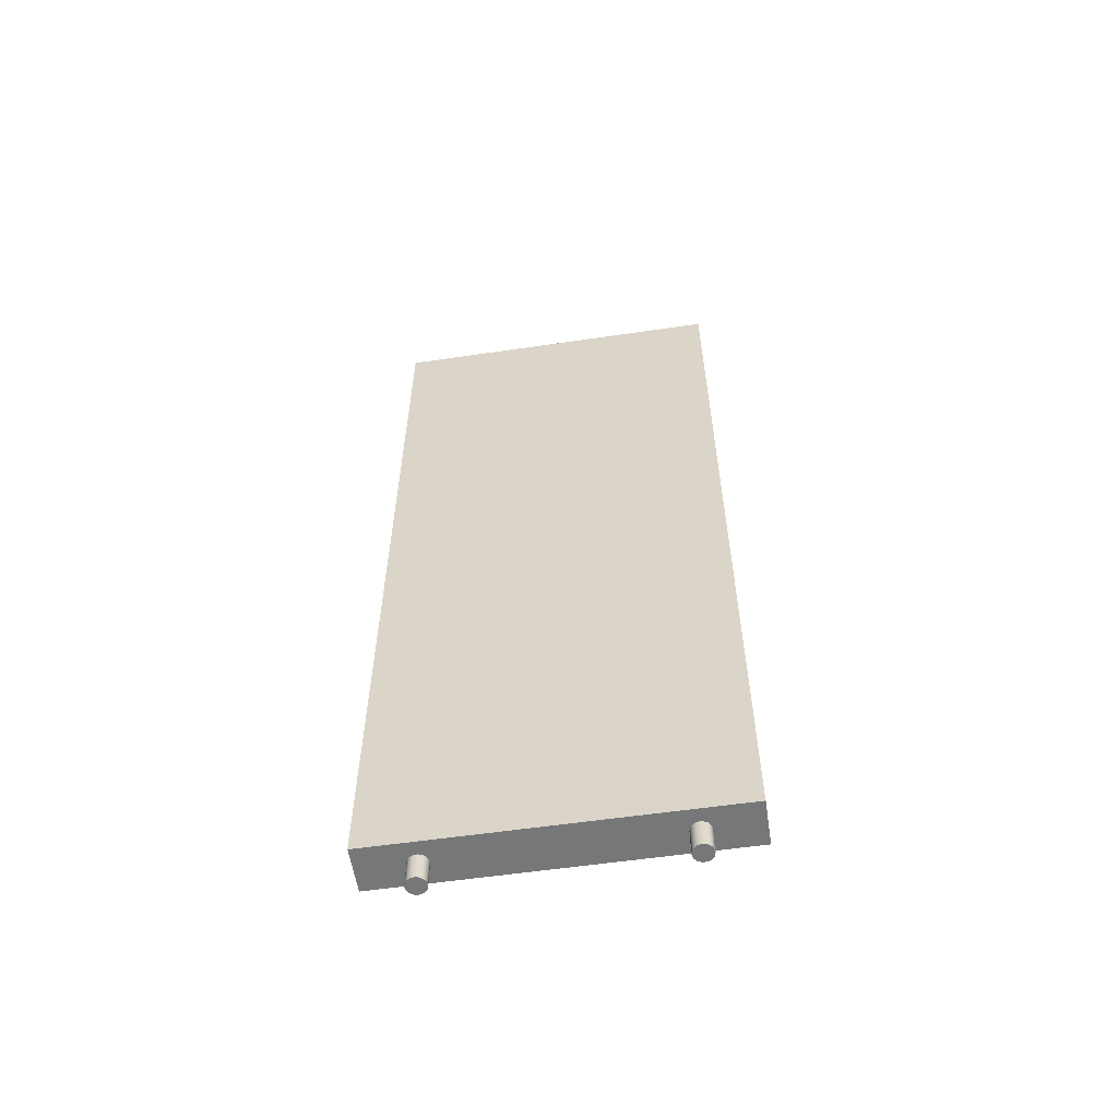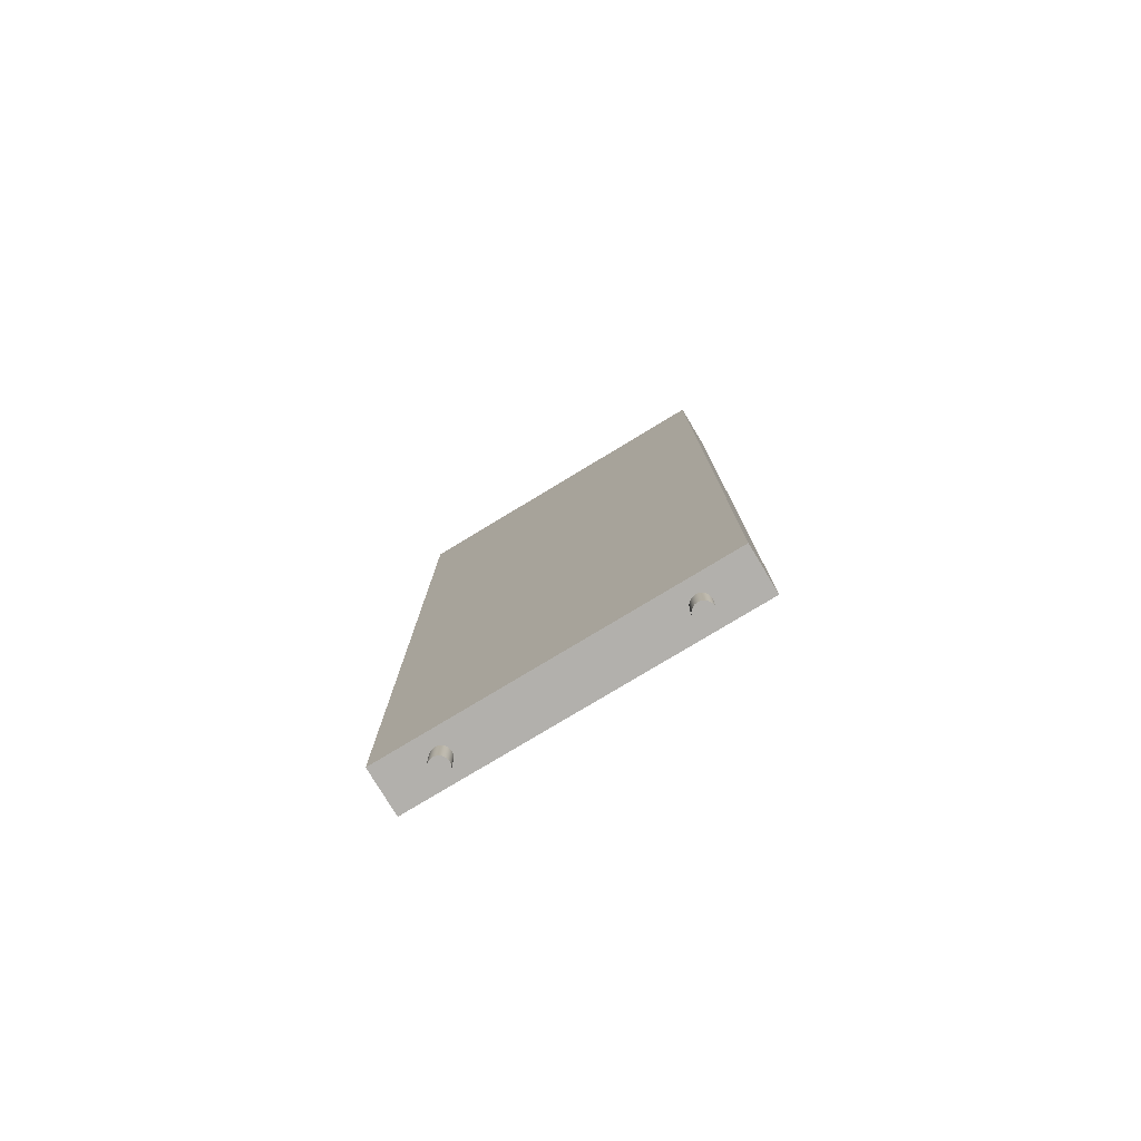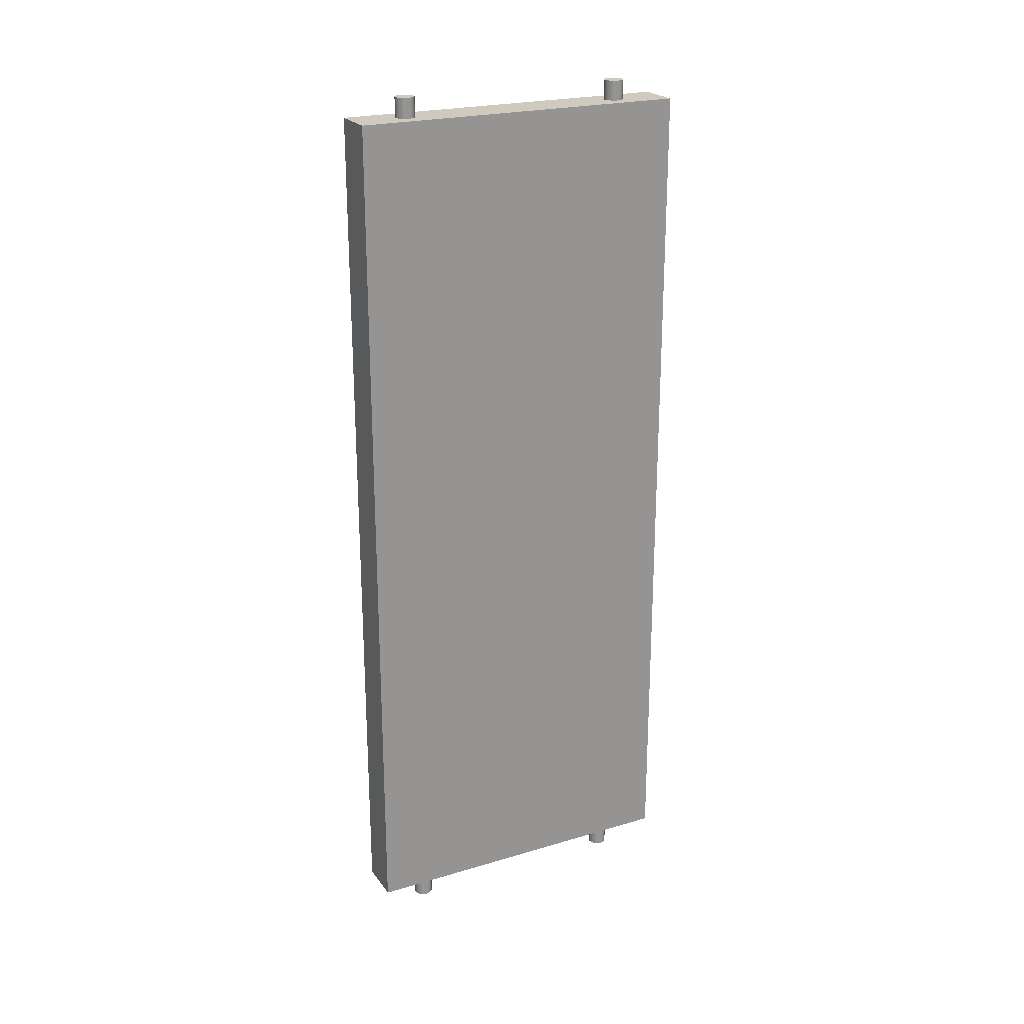
<metadata>
{"format":"obj","ext":"obj","renderer":"f3d","projection":"perspective","resolution":1024,"background":"white","views":[{"elev":-57.1,"azim":98.7,"up":"+Z"},{"elev":-78.6,"azim":121.1,"up":"+Z"},{"elev":22.9,"azim":63.2,"up":"+Z"}]}
</metadata>
<code>
o Component_6_5/Component_6/mesh15/mesh15-geometry#mesh15-geometry
v -0.3332 -0.05359 -0.2775
v -0.337 -0.03803 -0.2775
v -0.3332 0.04281 -0.2775
v -0.3371 -0.03874 -0.2775
v -0.337 0.02747 -0.2775
v -0.3332 -0.05359 -0.03208
v -0.3373 -0.03942 -0.2775
v -0.337 -0.03803 -0.2852
v -0.3371 0.02677 -0.2775
v -0.3371 0.02818 -0.2775
v -0.3332 0.04281 -0.03208
v -0.3463 -0.05359 -0.2775
v -0.3371 -0.03874 -0.2852
v -0.3372 -0.03733 -0.2852
v -0.3372 -0.03733 -0.2775
v -0.337 0.02747 -0.2852
v -0.3374 0.02884 -0.2775
v -0.3371 0.02818 -0.2852
v -0.3463 0.04281 -0.03208
v -0.337 0.02777 -0.03208
v -0.3463 -0.05359 -0.03208
v -0.3377 -0.04002 -0.2775
v -0.3373 -0.03942 -0.2852
v -0.3374 0.0261 -0.2775
v -0.3371 0.02677 -0.2852
v -0.3463 0.04281 -0.2775
v -0.3374 0.02884 -0.2852
v -0.3375 0.02909 -0.03208
v -0.3372 0.02847 -0.03208
v -0.337 -0.03859 -0.03208
v -0.3376 -0.03991 -0.03208
v -0.3382 -0.0405 -0.2775
v -0.3375 -0.03669 -0.2852
v -0.3375 -0.03669 -0.2775
v -0.3378 0.02941 -0.2775
v -0.3378 0.02941 -0.2852
v -0.3374 0.0261 -0.2852
v -0.338 0.02961 -0.03208
v -0.337 0.02777 -0.02646
v -0.3372 -0.03928 -0.03208
v -0.3371 0.02705 -0.03208
v -0.3381 -0.04041 -0.03208
v -0.3425 0.02718 -0.03208
v -0.3388 -0.04083 -0.2775
v -0.3382 -0.0405 -0.2852
v -0.3377 -0.04002 -0.2852
v -0.3378 0.02554 -0.2775
v -0.3384 0.02985 -0.2775
v -0.3378 0.02554 -0.2852
v -0.3425 0.02747 -0.2775
v -0.3372 0.02847 -0.02646
v -0.3387 0.02998 -0.03208
v -0.3375 0.02909 -0.02646
v -0.3371 0.02705 -0.02646
v -0.3372 -0.03928 -0.02646
v -0.337 -0.03788 -0.03208
v -0.3376 -0.03991 -0.02646
v -0.3381 -0.04041 -0.02646
v -0.3387 -0.04078 -0.03208
v -0.3425 -0.03792 -0.03208
v -0.3425 0.02789 -0.03208
v -0.3395 -0.04098 -0.2775
v -0.3388 -0.04083 -0.2852
v -0.338 -0.03616 -0.2852
v -0.338 -0.03616 -0.2775
v -0.339 0.03012 -0.2775
v -0.3384 0.0251 -0.2852
v -0.3424 0.02818 -0.2775
v -0.3425 -0.03848 -0.2775
v -0.3393 0.03018 -0.03208
v -0.3387 0.02998 -0.02646
v -0.338 0.02961 -0.02646
v -0.337 -0.03859 -0.02646
v -0.3372 -0.03719 -0.03208
v -0.3373 0.02637 -0.02646
v -0.3394 -0.04097 -0.03208
v -0.3425 -0.03863 -0.03208
v -0.3423 0.02648 -0.03208
v -0.3423 0.02858 -0.03208
v -0.3425 0.02789 -0.02646
v -0.3402 -0.04095 -0.2775
v -0.3395 -0.04098 -0.2852
v -0.3386 -0.03578 -0.2852
v -0.3384 0.0251 -0.2775
v -0.3384 0.02985 -0.2852
v -0.3398 0.03021 -0.2775
v -0.3421 0.02884 -0.2775
v -0.3425 0.02747 -0.2852
v -0.3423 -0.03918 -0.2775
v -0.3425 -0.03777 -0.2775
v -0.3401 0.0302 -0.03208
v -0.3393 0.03018 -0.02646
v -0.3376 0.02576 -0.02646
v -0.337 -0.03788 -0.02646
v -0.3372 -0.03719 -0.02646
v -0.3373 0.02637 -0.03208
v -0.3376 -0.03657 -0.02646
v -0.3387 -0.04078 -0.02646
v -0.3401 -0.04097 -0.03208
v -0.3423 -0.03932 -0.03208
v -0.3425 -0.03792 -0.02646
v -0.3423 -0.03722 -0.03208
v -0.3425 0.02718 -0.02646
v -0.3419 0.02919 -0.03208
v -0.3423 0.02858 -0.02646
v -0.3409 -0.04073 -0.2775
v -0.3402 -0.04095 -0.2852
v -0.3393 -0.03556 -0.2852
v -0.3386 -0.03578 -0.2775
v -0.339 0.03012 -0.2852
v -0.3405 0.03012 -0.2775
v -0.339 0.02483 -0.2852
v -0.3417 0.02941 -0.2775
v -0.3424 0.02818 -0.2852
v -0.3424 0.02677 -0.2852
v -0.342 -0.03982 -0.2775
v -0.3423 -0.03918 -0.2852
v -0.3424 0.02677 -0.2775
v -0.3425 -0.03848 -0.2852
v -0.3407 0.03003 -0.03208
v -0.3401 0.0302 -0.02646
v -0.3381 0.02526 -0.02646
v -0.3388 0.02492 -0.02646
v -0.3376 -0.03657 -0.03208
v -0.3381 -0.03607 -0.02646
v -0.3394 -0.04097 -0.02646
v -0.3408 -0.04079 -0.03208
v -0.3419 -0.03994 -0.03208
v -0.3425 -0.03863 -0.02646
v -0.3423 -0.03722 -0.02646
v -0.342 0.02586 -0.03208
v -0.3423 0.02648 -0.02646
v -0.3414 0.02968 -0.03208
v -0.3419 0.02919 -0.02646
v -0.3415 -0.04034 -0.2775
v -0.3409 -0.04073 -0.2852
v -0.34 -0.03552 -0.2852
v -0.3393 -0.03556 -0.2775
v -0.339 0.02483 -0.2775
v -0.3398 0.03021 -0.2852
v -0.3411 0.02985 -0.2775
v -0.3421 0.02884 -0.2852
v -0.342 -0.03982 -0.2852
v -0.3422 -0.03709 -0.2775
v -0.3425 -0.03777 -0.2852
v -0.3407 0.03003 -0.02646
v -0.3395 0.02475 -0.02646
v -0.3381 0.02526 -0.03208
v -0.3376 0.02576 -0.03208
v -0.3387 -0.03572 -0.02646
v -0.3401 -0.04097 -0.02646
v -0.3414 -0.04044 -0.03208
v -0.3423 -0.03932 -0.02646
v -0.3419 -0.0366 -0.03208
v -0.3419 -0.0366 -0.02646
v -0.342 0.02586 -0.02646
v -0.3415 -0.04034 -0.2852
v -0.3407 -0.03568 -0.2852
v -0.34 -0.03552 -0.2775
v -0.3398 0.02474 -0.2852
v -0.3405 0.03012 -0.2852
v -0.3411 0.02985 -0.2852
v -0.3417 0.02941 -0.2852
v -0.3421 0.0261 -0.2852
v -0.3422 -0.03709 -0.2852
v -0.3421 0.0261 -0.2775
v -0.3414 0.02968 -0.02646
v -0.3402 0.02477 -0.02646
v -0.3388 0.02492 -0.03208
v -0.3395 0.02475 -0.03208
v -0.3381 -0.03607 -0.03208
v -0.3394 -0.03554 -0.02646
v -0.3408 -0.04079 -0.02646
v -0.3414 -0.04044 -0.02646
v -0.3419 -0.03994 -0.02646
v -0.3415 0.02534 -0.03208
v -0.3415 0.02534 -0.02646
v -0.3413 -0.036 -0.2852
v -0.3407 -0.03568 -0.2775
v -0.3398 0.02474 -0.2775
v -0.3405 0.02483 -0.2852
v -0.3418 -0.03648 -0.2852
v -0.3418 -0.03648 -0.2775
v -0.3409 0.02497 -0.02646
v -0.3402 0.02477 -0.03208
v -0.3387 -0.03572 -0.03208
v -0.3401 -0.03554 -0.02646
v -0.3414 -0.03609 -0.03208
v -0.3414 -0.03609 -0.02646
v -0.3413 -0.036 -0.2775
v -0.3405 0.02483 -0.2775
v -0.3411 0.0251 -0.2852
v -0.3417 0.02554 -0.2852
v -0.3417 0.02554 -0.2775
v -0.3409 0.02497 -0.03208
v -0.3394 -0.03554 -0.03208
v -0.3401 -0.03554 -0.03208
v -0.3408 -0.03573 -0.02646
v -0.3411 0.0251 -0.2775
v -0.3408 -0.03573 -0.03208
f 1 2 3
f 2 1 4
f 3 2 5
f 3 6 1
f 4 1 7
f 4 8 2
f 2 9 5
f 10 3 5
f 6 3 11
f 6 12 1
f 7 1 12
f 7 13 4
f 8 4 13
f 14 2 8
f 9 2 15
f 9 16 5
f 17 3 10
f 5 18 10
f 3 19 11
f 11 20 6
f 12 6 21
f 7 12 22
f 13 7 23
f 13 14 8
f 2 14 15
f 9 15 24
f 16 9 25
f 18 5 16
f 3 17 26
f 10 27 17
f 27 10 18
f 19 3 26
f 28 11 19
f 20 11 29
f 30 6 20
f 6 31 21
f 19 12 21
f 22 12 32
f 22 23 7
f 14 13 23
f 33 15 14
f 24 15 34
f 24 25 9
f 25 18 16
f 26 17 35
f 36 17 27
f 18 37 27
f 12 19 26
f 29 11 28
f 28 19 38
f 29 39 20
f 40 6 30
f 41 30 20
f 31 6 40
f 21 31 42
f 21 43 19
f 32 12 44
f 45 22 32
f 23 22 46
f 14 23 33
f 15 33 34
f 24 34 47
f 25 24 37
f 18 25 37
f 17 36 35
f 26 35 48
f 27 49 36
f 27 37 49
f 26 50 12
f 28 51 29
f 38 19 52
f 38 53 28
f 39 29 51
f 54 20 39
f 30 55 40
f 30 41 56
f 20 54 41
f 40 57 31
f 31 58 42
f 21 42 59
f 21 60 43
f 61 19 43
f 44 12 62
f 63 32 44
f 22 45 46
f 32 63 45
f 33 23 46
f 64 34 33
f 47 34 65
f 47 37 24
f 36 48 35
f 26 48 66
f 36 49 67
f 37 47 49
f 26 68 50
f 69 12 50
f 51 28 53
f 52 19 70
f 71 38 52
f 53 38 72
f 51 54 39
f 55 30 73
f 57 40 55
f 56 41 74
f 56 73 30
f 75 41 54
f 58 31 57
f 58 59 42
f 21 59 76
f 21 77 60
f 60 78 43
f 79 19 61
f 43 80 61
f 62 12 81
f 82 44 62
f 44 82 63
f 64 46 45
f 83 45 63
f 33 46 64
f 34 64 65
f 47 65 84
f 48 36 85
f 85 66 48
f 26 66 86
f 47 67 49
f 36 67 85
f 26 87 68
f 68 88 50
f 89 12 69
f 50 90 69
f 75 51 53
f 70 19 91
f 92 52 70
f 38 71 72
f 52 92 71
f 93 53 72
f 54 51 75
f 94 55 73
f 55 95 57
f 74 41 96
f 74 94 56
f 73 56 94
f 41 75 96
f 57 97 58
f 59 58 98
f 98 76 59
f 21 76 99
f 21 100 77
f 77 101 60
f 102 78 60
f 78 103 43
f 104 19 79
f 61 105 79
f 80 43 103
f 105 61 80
f 81 12 106
f 107 62 81
f 62 107 82
f 108 63 82
f 64 45 83
f 83 63 108
f 64 109 65
f 84 65 109
f 67 47 84
f 66 85 110
f 110 86 66
f 26 86 111
f 85 67 112
f 26 113 87
f 87 114 68
f 88 68 114
f 115 50 88
f 116 12 89
f 69 117 89
f 118 90 50
f 90 119 69
f 75 53 93
f 91 19 120
f 121 70 91
f 70 121 92
f 122 72 71
f 123 71 92
f 93 72 122
f 55 94 95
f 57 95 97
f 74 96 124
f 94 74 95
f 93 96 75
f 58 97 125
f 58 125 98
f 76 98 126
f 126 99 76
f 21 99 127
f 21 128 100
f 100 129 77
f 101 77 129
f 130 60 101
f 102 131 78
f 60 130 102
f 103 78 132
f 133 19 104
f 79 134 104
f 134 79 105
f 132 80 103
f 132 105 80
f 106 12 135
f 136 81 106
f 81 136 107
f 137 82 107
f 108 82 137
f 109 64 83
f 138 83 108
f 84 109 139
f 84 112 67
f 85 112 110
f 86 110 140
f 140 111 86
f 26 111 141
f 26 141 113
f 113 142 87
f 114 87 142
f 114 115 88
f 50 115 118
f 135 12 116
f 89 143 116
f 117 69 119
f 143 89 117
f 118 144 90
f 119 90 145
f 120 19 133
f 146 91 120
f 91 146 121
f 147 92 121
f 122 71 123
f 123 92 147
f 148 93 122
f 95 124 97
f 124 96 149
f 124 95 74
f 96 93 149
f 124 125 97
f 98 125 150
f 98 150 126
f 99 126 151
f 151 127 99
f 21 127 152
f 21 152 128
f 128 153 100
f 129 100 153
f 129 130 101
f 154 131 102
f 131 132 78
f 155 102 130
f 134 133 104
f 156 134 105
f 156 105 132
f 157 106 135
f 106 157 136
f 158 107 136
f 137 107 158
f 159 108 137
f 83 138 109
f 108 159 138
f 139 109 138
f 112 84 139
f 110 112 160
f 110 160 140
f 111 140 161
f 161 141 111
f 162 113 141
f 142 113 163
f 142 115 114
f 164 118 115
f 116 157 135
f 157 116 143
f 145 117 119
f 165 143 117
f 166 144 118
f 144 145 90
f 167 120 133
f 120 167 146
f 168 121 146
f 147 121 168
f 169 122 123
f 170 123 147
f 93 148 149
f 122 169 148
f 124 149 171
f 125 124 171
f 171 150 125
f 126 150 172
f 126 172 151
f 127 151 173
f 173 152 127
f 174 128 152
f 153 128 175
f 153 130 129
f 154 176 131
f 102 155 154
f 132 131 156
f 153 155 130
f 133 134 167
f 177 134 156
f 178 136 157
f 158 136 178
f 179 137 158
f 137 179 159
f 180 138 159
f 139 138 180
f 139 160 112
f 140 160 181
f 140 181 161
f 141 161 162
f 113 162 163
f 163 164 142
f 142 164 115
f 118 164 166
f 182 157 143
f 165 117 145
f 182 143 165
f 166 183 144
f 145 144 165
f 184 146 167
f 168 146 184
f 185 147 168
f 123 170 169
f 147 185 170
f 171 149 148
f 186 148 169
f 150 171 186
f 186 172 150
f 151 172 187
f 151 187 173
f 152 173 174
f 128 174 175
f 175 155 153
f 188 176 154
f 176 156 131
f 189 154 155
f 177 167 134
f 156 176 177
f 178 157 182
f 190 158 178
f 158 190 179
f 191 159 179
f 180 159 191
f 160 139 180
f 180 181 160
f 161 181 192
f 161 192 162
f 162 193 163
f 163 193 164
f 193 166 164
f 165 183 182
f 194 183 166
f 183 165 144
f 184 167 177
f 195 168 184
f 168 195 185
f 196 169 170
f 197 170 185
f 171 148 186
f 186 169 196
f 172 186 196
f 196 187 172
f 173 187 198
f 173 198 174
f 174 189 175
f 175 189 155
f 188 195 176
f 154 189 188
f 176 184 177
f 183 178 182
f 178 183 190
f 199 179 190
f 191 179 199
f 181 180 191
f 191 192 181
f 162 192 193
f 166 193 194
f 194 190 183
f 184 176 195
f 200 185 195
f 196 170 197
f 197 185 200
f 187 196 197
f 197 198 187
f 174 198 189
f 200 195 188
f 189 200 188
f 199 190 194
f 192 191 199
f 199 193 192
f 193 199 194
f 198 197 200
f 200 189 198
f 3 2 1
f 4 1 2
f 5 2 3
f 1 6 3
f 7 1 4
f 2 8 4
f 5 9 2
f 5 3 10
f 11 3 6
f 1 12 6
f 12 1 7
f 4 13 7
f 13 4 8
f 8 2 14
f 15 2 9
f 5 16 9
f 10 3 17
f 10 18 5
f 11 19 3
f 6 20 11
f 21 6 12
f 22 12 7
f 23 7 13
f 8 14 13
f 15 14 2
f 24 15 9
f 25 9 16
f 16 5 18
f 26 17 3
f 17 27 10
f 18 10 27
f 26 3 19
f 19 11 28
f 29 11 20
f 20 6 30
f 21 31 6
f 21 12 19
f 32 12 22
f 7 23 22
f 23 13 14
f 14 15 33
f 34 15 24
f 9 25 24
f 16 18 25
f 35 17 26
f 27 17 36
f 27 37 18
f 26 19 12
f 28 11 29
f 38 19 28
f 20 39 29
f 30 6 40
f 20 30 41
f 40 6 31
f 42 31 21
f 19 43 21
f 44 12 32
f 32 22 45
f 46 22 23
f 33 23 14
f 34 33 15
f 47 34 24
f 37 24 25
f 37 25 18
f 35 36 17
f 48 35 26
f 36 49 27
f 49 37 27
f 12 50 26
f 29 51 28
f 52 19 38
f 28 53 38
f 51 29 39
f 39 20 54
f 40 55 30
f 56 41 30
f 41 54 20
f 31 57 40
f 42 58 31
f 59 42 21
f 43 60 21
f 43 19 61
f 62 12 44
f 44 32 63
f 46 45 22
f 45 63 32
f 46 23 33
f 33 34 64
f 65 34 47
f 24 37 47
f 35 48 36
f 66 48 26
f 67 49 36
f 49 47 37
f 50 68 26
f 50 12 69
f 53 28 51
f 70 19 52
f 52 38 71
f 72 38 53
f 39 54 51
f 73 30 55
f 55 40 57
f 74 41 56
f 30 73 56
f 54 41 75
f 57 31 58
f 42 59 58
f 76 59 21
f 60 77 21
f 43 78 60
f 61 19 79
f 61 80 43
f 81 12 62
f 62 44 82
f 63 82 44
f 45 46 64
f 63 45 83
f 64 46 33
f 65 64 34
f 84 65 47
f 85 36 48
f 48 66 85
f 86 66 26
f 49 67 47
f 85 67 36
f 68 87 26
f 50 88 68
f 69 12 89
f 69 90 50
f 53 51 75
f 91 19 70
f 70 52 92
f 72 71 38
f 71 92 52
f 72 53 93
f 75 51 54
f 73 55 94
f 57 95 55
f 96 41 74
f 56 94 74
f 94 56 73
f 96 75 41
f 58 97 57
f 98 58 59
f 59 76 98
f 99 76 21
f 77 100 21
f 60 101 77
f 60 78 102
f 43 103 78
f 79 19 104
f 79 105 61
f 103 43 80
f 80 61 105
f 106 12 81
f 81 62 107
f 82 107 62
f 82 63 108
f 83 45 64
f 108 63 83
f 65 109 64
f 109 65 84
f 84 47 67
f 110 85 66
f 66 86 110
f 111 86 26
f 112 67 85
f 87 113 26
f 68 114 87
f 114 68 88
f 88 50 115
f 89 12 116
f 89 117 69
f 50 90 118
f 69 119 90
f 93 53 75
f 120 19 91
f 91 70 121
f 92 121 70
f 71 72 122
f 92 71 123
f 122 72 93
f 95 94 55
f 97 95 57
f 124 96 74
f 95 74 94
f 75 96 93
f 125 97 58
f 98 125 58
f 126 98 76
f 76 99 126
f 127 99 21
f 100 128 21
f 77 129 100
f 129 77 101
f 101 60 130
f 78 131 102
f 102 130 60
f 132 78 103
f 104 19 133
f 104 134 79
f 105 79 134
f 103 80 132
f 80 105 132
f 135 12 106
f 106 81 136
f 107 136 81
f 107 82 137
f 137 82 108
f 83 64 109
f 108 83 138
f 139 109 84
f 67 112 84
f 110 112 85
f 140 110 86
f 86 111 140
f 141 111 26
f 113 141 26
f 87 142 113
f 142 87 114
f 88 115 114
f 118 115 50
f 116 12 135
f 116 143 89
f 119 69 117
f 117 89 143
f 90 144 118
f 145 90 119
f 133 19 120
f 120 91 146
f 121 146 91
f 121 92 147
f 123 71 122
f 147 92 123
f 122 93 148
f 97 124 95
f 149 96 124
f 74 95 124
f 149 93 96
f 97 125 124
f 150 125 98
f 126 150 98
f 151 126 99
f 99 127 151
f 152 127 21
f 128 152 21
f 100 153 128
f 153 100 129
f 101 130 129
f 102 131 154
f 78 132 131
f 130 102 155
f 104 133 134
f 105 134 156
f 132 105 156
f 135 106 157
f 136 157 106
f 136 107 158
f 158 107 137
f 137 108 159
f 109 138 83
f 138 159 108
f 138 109 139
f 139 84 112
f 160 112 110
f 140 160 110
f 161 140 111
f 111 141 161
f 141 113 162
f 163 113 142
f 114 115 142
f 115 118 164
f 135 157 116
f 143 116 157
f 119 117 145
f 117 143 165
f 118 144 166
f 90 145 144
f 133 120 167
f 146 167 120
f 146 121 168
f 168 121 147
f 123 122 169
f 147 123 170
f 149 148 93
f 148 169 122
f 171 149 124
f 171 124 125
f 125 150 171
f 172 150 126
f 151 172 126
f 173 151 127
f 127 152 173
f 152 128 174
f 175 128 153
f 129 130 153
f 131 176 154
f 154 155 102
f 156 131 132
f 130 155 153
f 167 134 133
f 156 134 177
f 157 136 178
f 178 136 158
f 158 137 179
f 159 179 137
f 159 138 180
f 180 138 139
f 112 160 139
f 181 160 140
f 161 181 140
f 162 161 141
f 163 162 113
f 142 164 163
f 115 164 142
f 166 164 118
f 143 157 182
f 145 117 165
f 165 143 182
f 144 183 166
f 165 144 145
f 167 146 184
f 184 146 168
f 168 147 185
f 169 170 123
f 170 185 147
f 148 149 171
f 169 148 186
f 186 171 150
f 150 172 186
f 187 172 151
f 173 187 151
f 174 173 152
f 175 174 128
f 153 155 175
f 154 176 188
f 131 156 176
f 155 154 189
f 134 167 177
f 177 176 156
f 182 157 178
f 178 158 190
f 179 190 158
f 179 159 191
f 191 159 180
f 180 139 160
f 160 181 180
f 192 181 161
f 162 192 161
f 163 193 162
f 164 193 163
f 164 166 193
f 182 183 165
f 166 183 194
f 144 165 183
f 177 167 184
f 184 168 195
f 185 195 168
f 170 169 196
f 185 170 197
f 186 148 171
f 196 169 186
f 196 186 172
f 172 187 196
f 198 187 173
f 174 198 173
f 175 189 174
f 155 189 175
f 176 195 188
f 188 189 154
f 177 184 176
f 182 178 183
f 190 183 178
f 190 179 199
f 199 179 191
f 191 180 181
f 181 192 191
f 193 192 162
f 194 193 166
f 183 190 194
f 195 176 184
f 195 185 200
f 197 170 196
f 200 185 197
f 197 196 187
f 187 198 197
f 189 198 174
f 188 195 200
f 188 200 189
f 194 190 199
f 199 191 192
f 192 193 199
f 194 199 193
f 200 197 198
f 198 189 200

</code>
